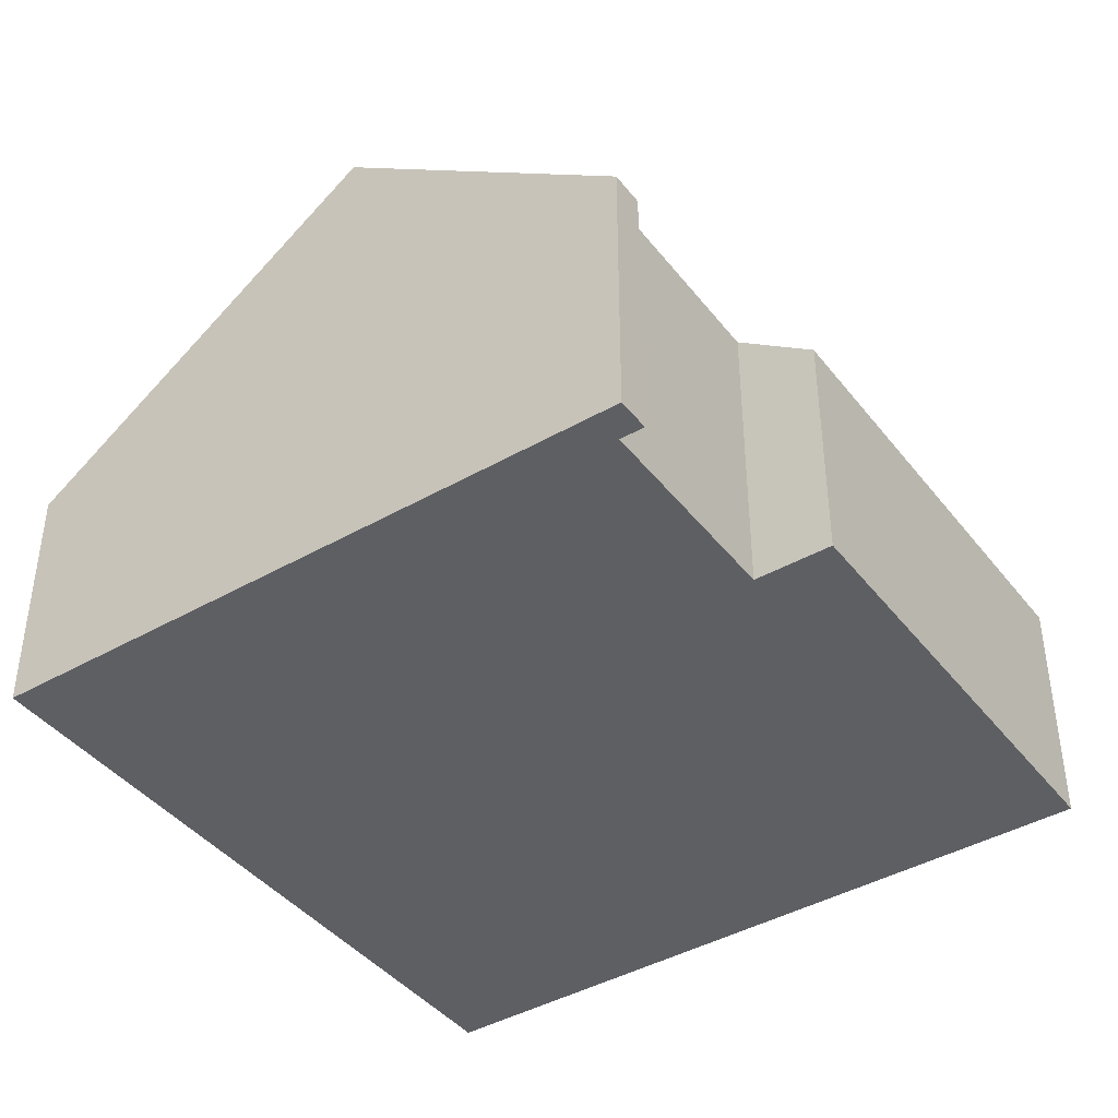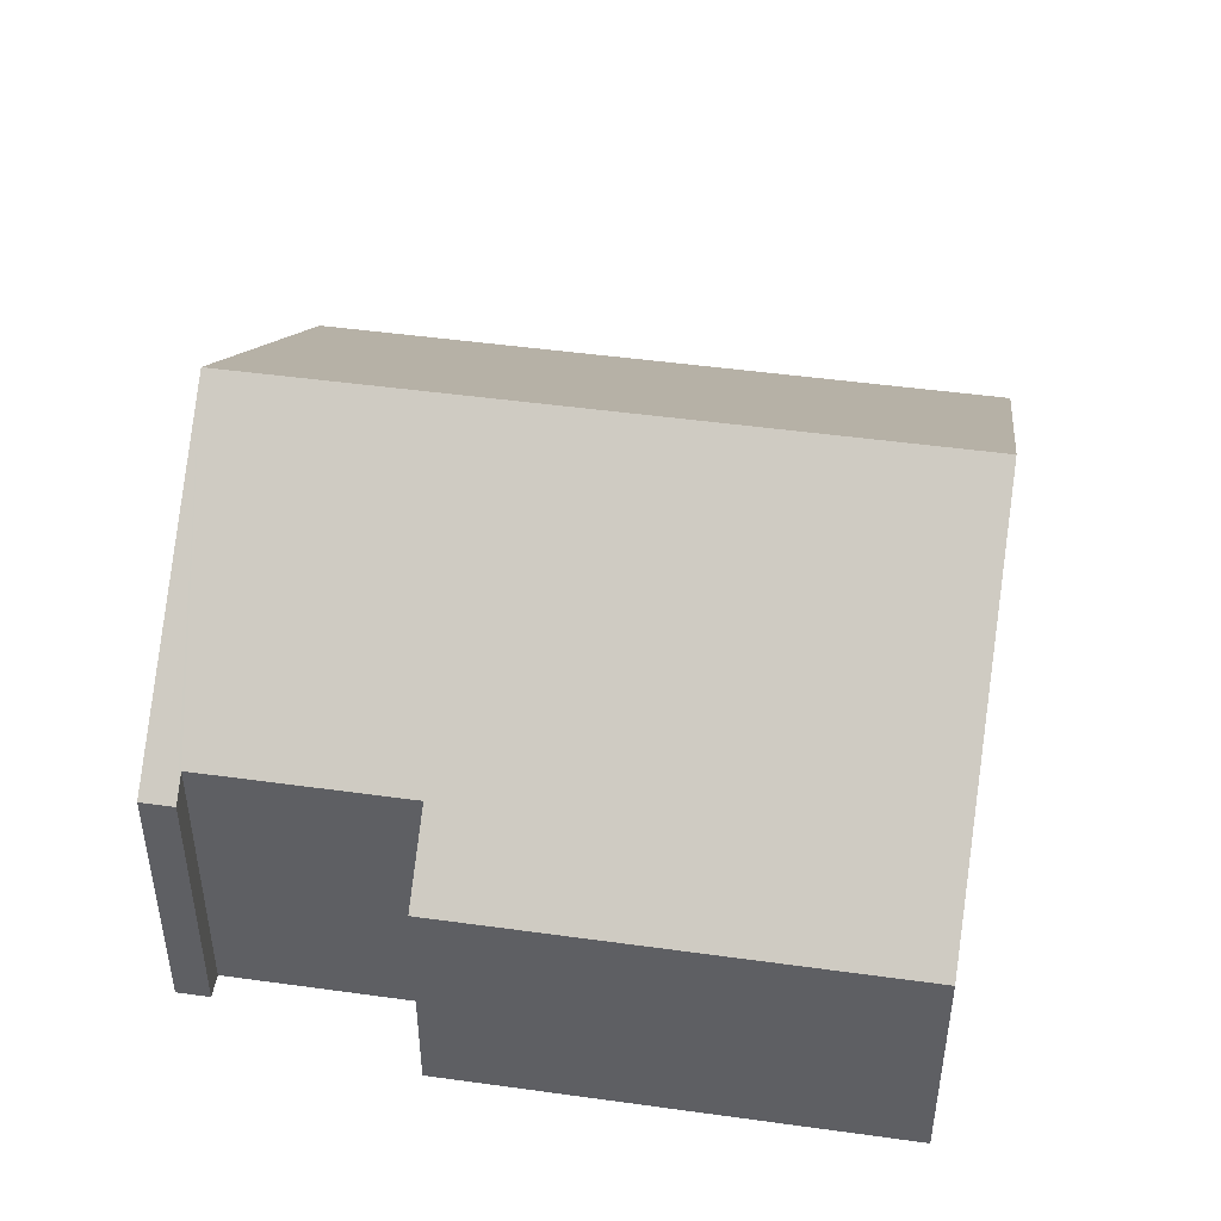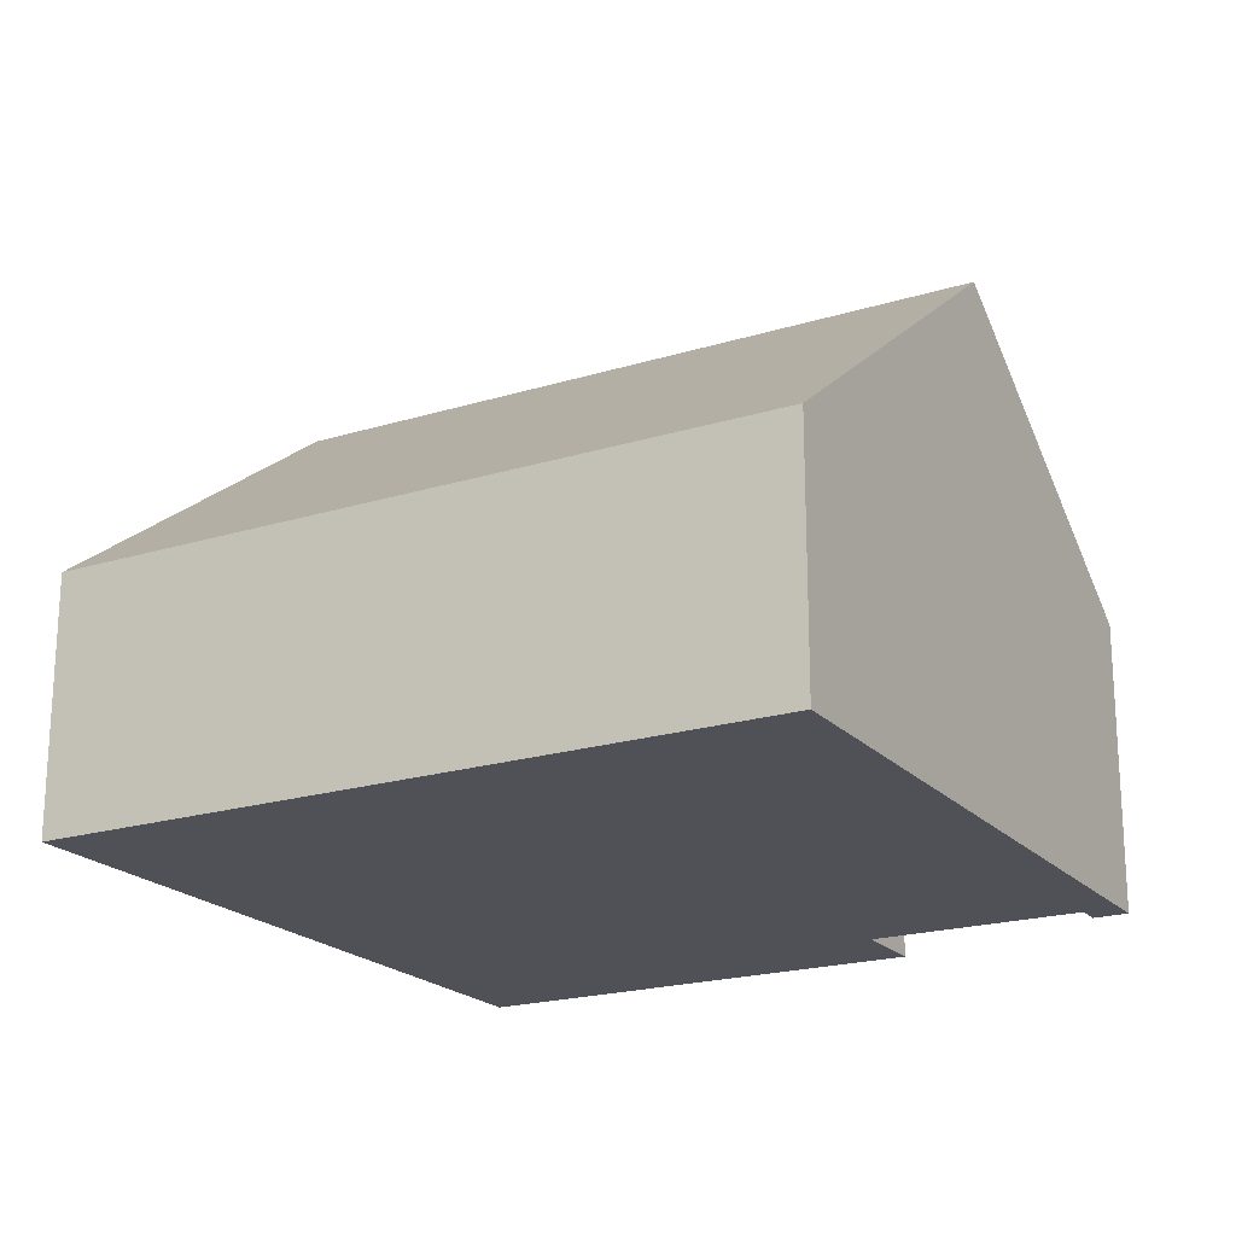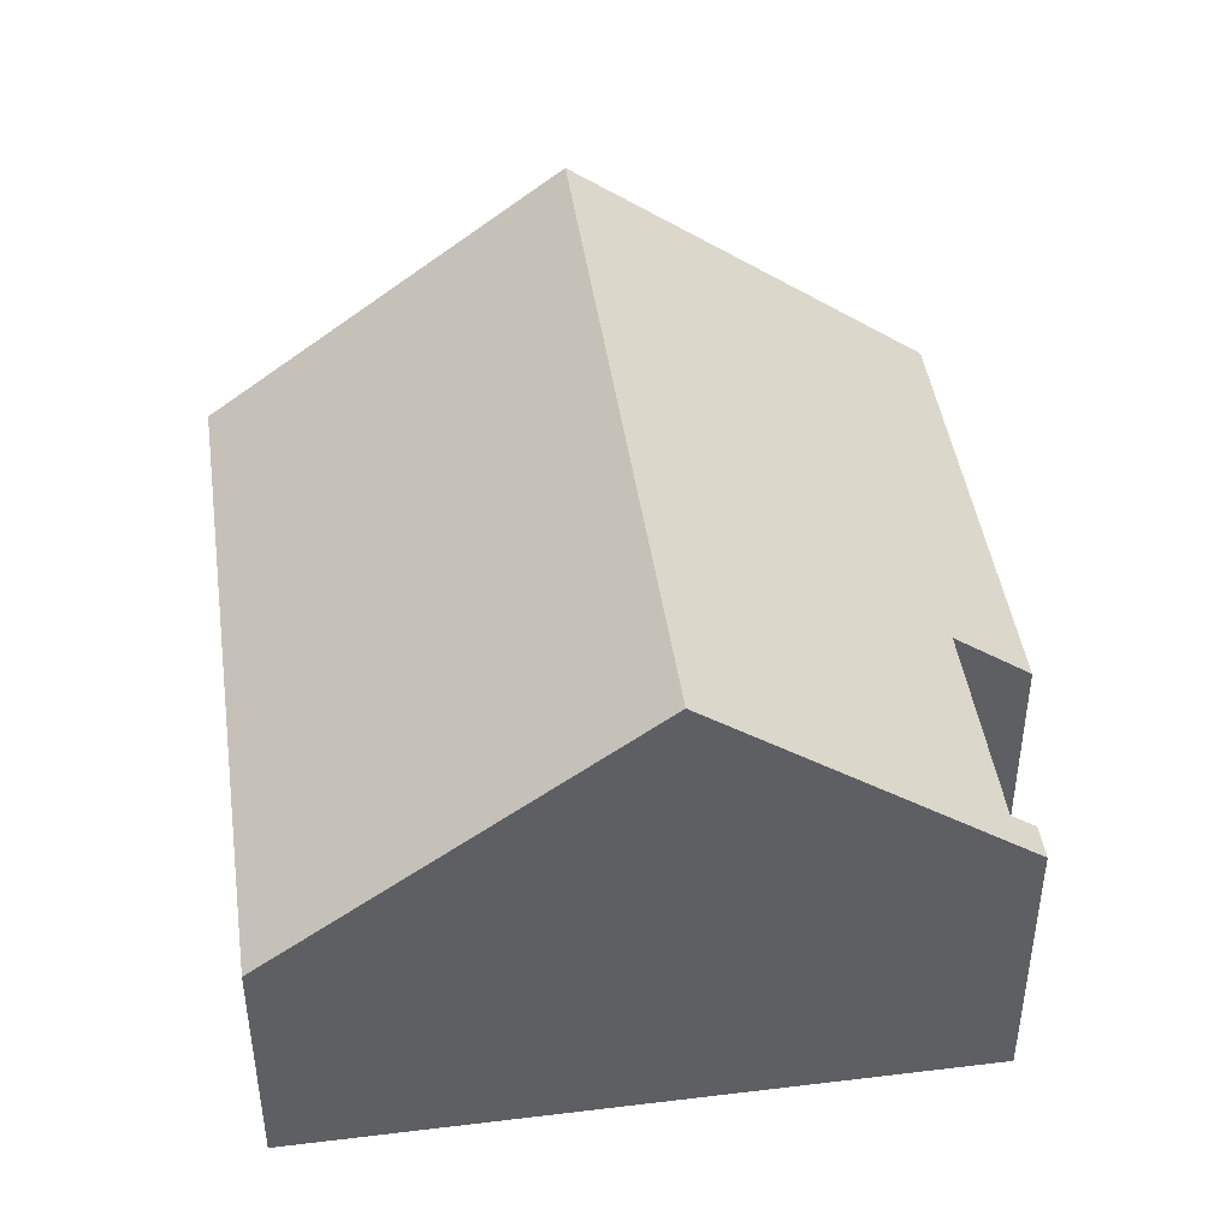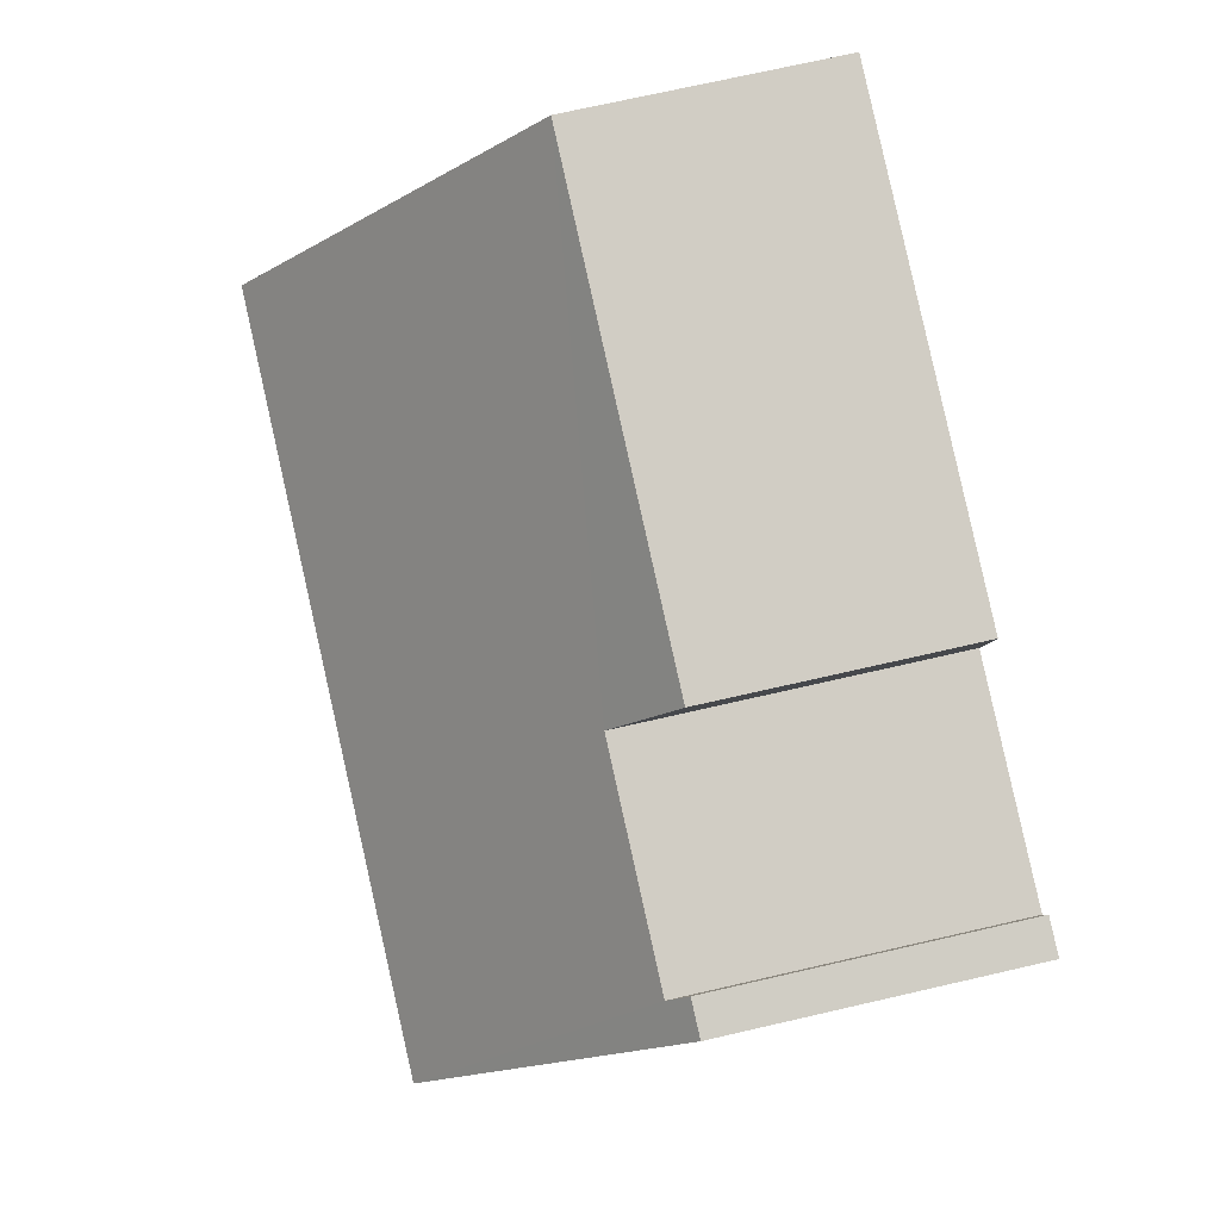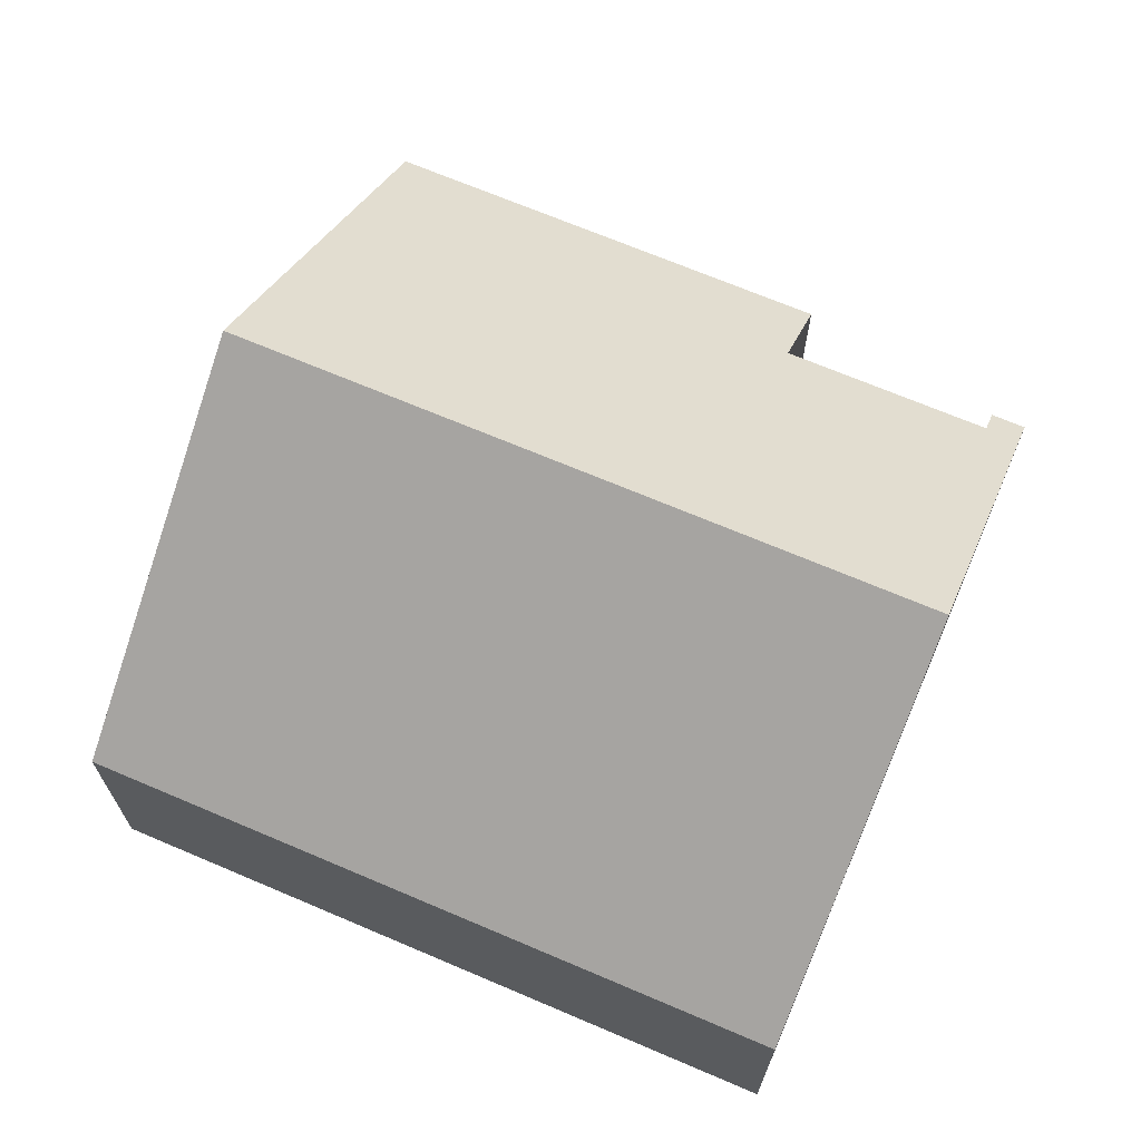
<metadata>
{"format":"obj","ext":"obj","renderer":"f3d","projection":"perspective","resolution":1024,"background":"white","views":[{"elev":-41.7,"azim":-69.2,"up":"+Y"},{"elev":47.1,"azim":-4.8,"up":"+Y"},{"elev":-20.5,"azim":-164.5,"up":"+Y"},{"elev":44.6,"azim":-111.9,"up":"+Y"},{"elev":70.7,"azim":-103.0,"up":"+Z"},{"elev":68.8,"azim":-170.6,"up":"+Y"}]}
</metadata>
<code>
v  2.679 4.032 -10.86
v  12.72 8.451 -2.188
v  14.18 4.032 -8.047
v  1.232 8.451 -4.991
v  11.25 4.032 3.672
v  4.085 4.994 0.568
v  3.773 4.032 1.846
v  0.559 4.689 0.137
v  0 4.689 2.871e-16
v  0.658 4.995 -0.269
v  0 0 0
v  0.559 -8.389e-18 0.137
v  0.658 1.647e-17 -0.269
v  4.085 -3.478e-17 0.568
v  3.773 -1.13e-16 1.846
v  11.25 -2.248e-16 3.672
v  12.72 1.34e-16 -2.188
v  14.18 4.927e-16 -8.047
v  1.232 3.056e-16 -4.991
v  2.679 6.647e-16 -10.86
g defaultobject
f 1 2 3
f 2 1 4
f 5 6 7
f 8 4 9
f 4 8 10
f 4 10 6
f 4 6 2
f 2 6 5
f 11 8 9
f 8 11 12
f 13 6 10
f 6 13 14
f 15 5 7
f 5 15 16
f 8 13 10
f 13 8 12
f 16 2 5
f 2 16 17
f 2 17 3
f 3 17 18
f 14 7 6
f 7 14 15
f 1 9 4
f 9 1 11
f 11 1 19
f 19 1 20
f 18 1 3
f 1 18 20
f 15 14 16
f 17 20 18
f 20 17 16
f 20 16 14
f 20 14 13
f 20 13 19
f 19 13 12
f 19 12 11

</code>
